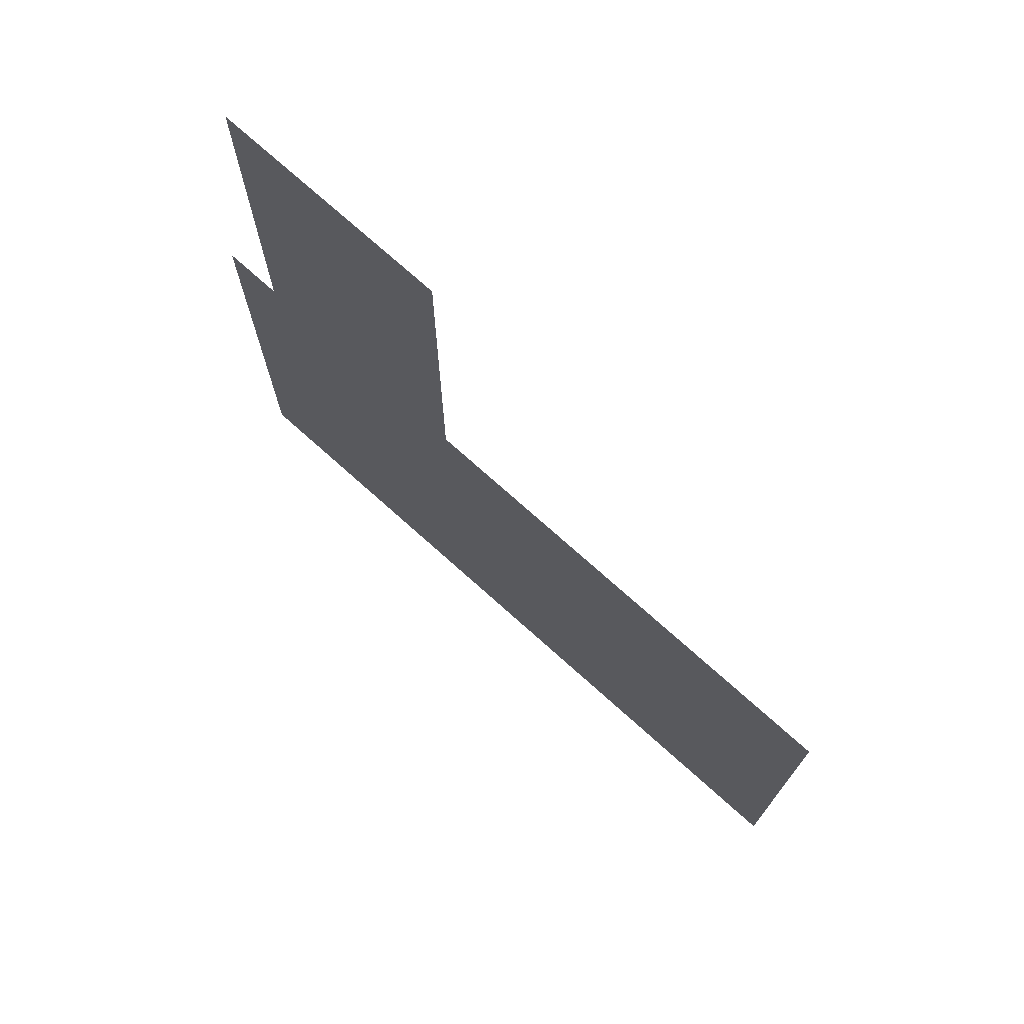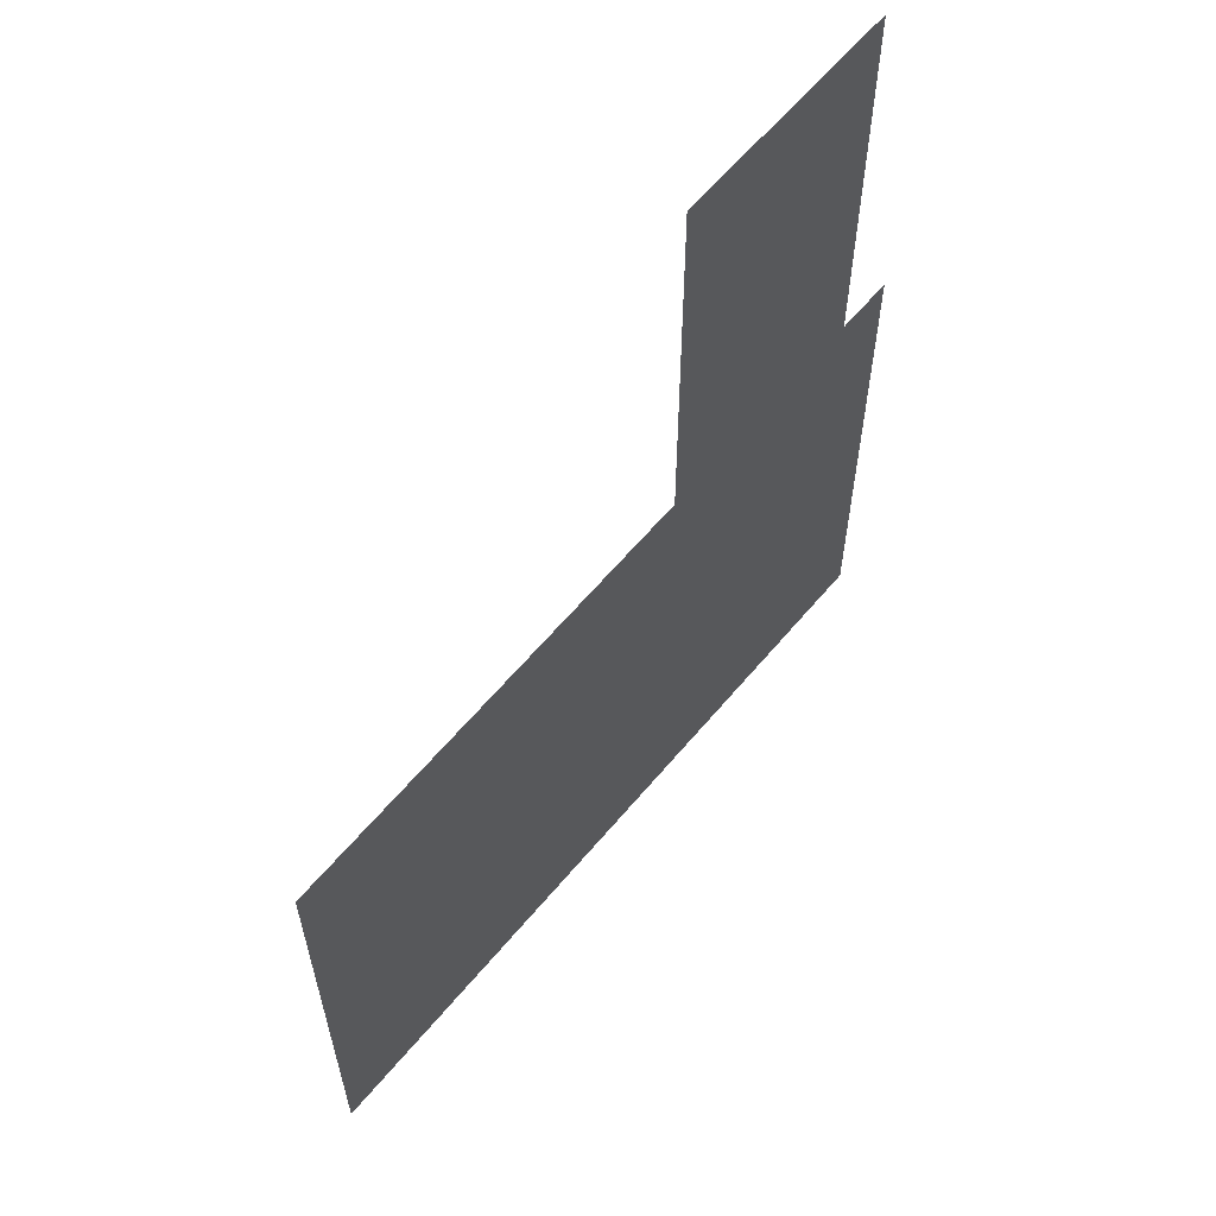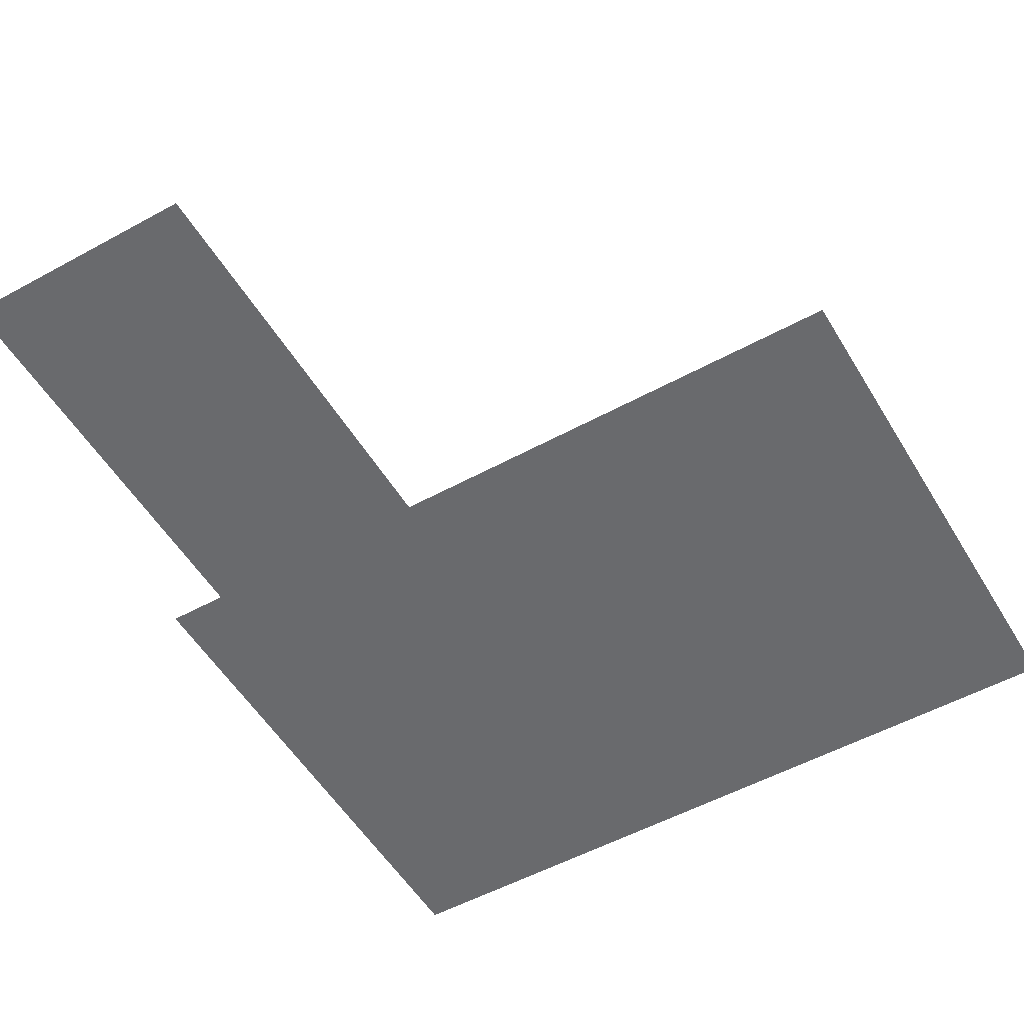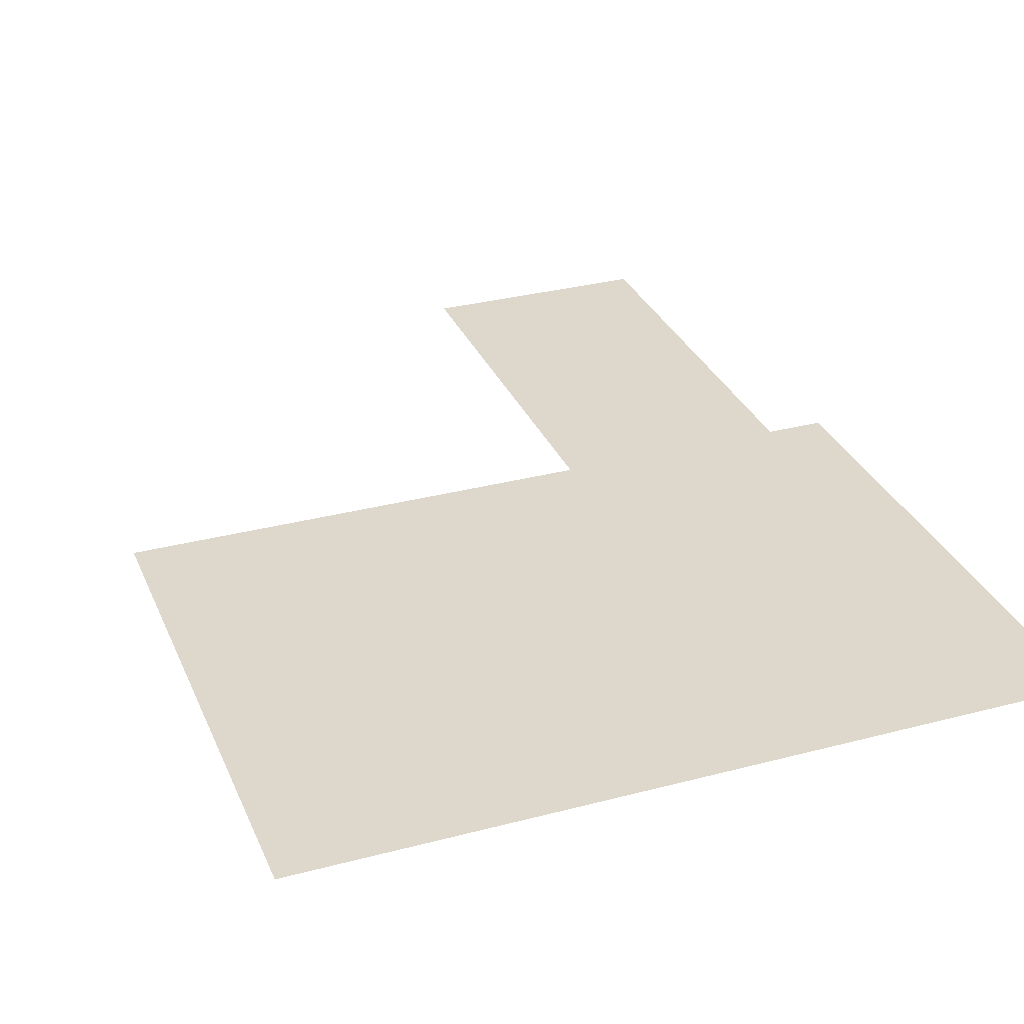
<metadata>
{"format":"obj","ext":"obj","renderer":"f3d","projection":"perspective","resolution":1024,"background":"white","views":[{"elev":74.6,"azim":-138.2,"up":"+Y"},{"elev":61.6,"azim":-50.2,"up":"+Y"},{"elev":-53.1,"azim":-149.6,"up":"+Z"},{"elev":31.4,"azim":-20.5,"up":"+Z"}]}
</metadata>
<code>
v -0.64 -0.64 0
v -1.28 -0.64 0
v -1.28 0 0
v -0.64 0 0
v -1.28 -0.64 0
v -1.92 -0.64 0
v -1.92 0 0
v -1.28 0 0
v -1.92 -0.64 0
v -2.56 -0.64 0
v -2.56 0 0
v -1.92 0 0
v -2.56 -0.64 0
v -3.2 -0.64 0
v -3.2 0 0
v -2.56 0 0
v -0.64 -1.28 0
v -1.28 -1.28 0
v -1.28 -0.64 0
v -0.64 -0.64 0
v -1.28 -1.28 0
v -1.92 -1.28 0
v -1.92 -0.64 0
v -1.28 -0.64 0
v -1.92 -1.28 0
v -2.56 -1.28 0
v -2.56 -0.64 0
v -1.92 -0.64 0
v -2.56 -1.28 0
v -3.2 -1.28 0
v -3.2 -0.64 0
v -2.56 -0.64 0
v -0.64 -1.92 0
v -1.28 -1.92 0
v -1.28 -1.28 0
v -0.64 -1.28 0
v -1.28 -1.92 0
v -1.92 -1.92 0
v -1.92 -1.28 0
v -1.28 -1.28 0
v -1.92 -1.92 0
v -2.56 -1.92 0
v -2.56 -1.28 0
v -1.92 -1.28 0
v -2.56 -1.92 0
v -3.2 -1.92 0
v -3.2 -1.28 0
v -2.56 -1.28 0
v -0.64 -2.56 0
v -1.28 -2.56 0
v -1.28 -1.92 0
v -0.64 -1.92 0
v -1.28 -2.56 0
v -1.92 -2.56 0
v -1.92 -1.92 0
v -1.28 -1.92 0
v -1.92 -2.56 0
v -2.56 -2.56 0
v -2.56 -1.92 0
v -1.92 -1.92 0
v -2.56 -2.56 0
v -3.2 -2.56 0
v -3.2 -1.92 0
v -2.56 -1.92 0
v -0.64 -3.2 0
v -1.28 -3.2 0
v -1.28 -2.56 0
v -0.64 -2.56 0
v -1.28 -3.2 0
v -1.92 -3.2 0
v -1.92 -2.56 0
v -1.28 -2.56 0
v -1.92 -3.2 0
v -2.56 -3.2 0
v -2.56 -2.56 0
v -1.92 -2.56 0
v -2.56 -3.2 0
v -3.2 -3.2 0
v -3.2 -2.56 0
v -2.56 -2.56 0
v -0.64 -3.84 0
v -1.28 -3.84 0
v -1.28 -3.2 0
v -0.64 -3.2 0
v -1.28 -3.84 0
v -1.92 -3.84 0
v -1.92 -3.2 0
v -1.28 -3.2 0
v -1.92 -3.84 0
v -2.56 -3.84 0
v -2.56 -3.2 0
v -1.92 -3.2 0
v -2.56 -3.84 0
v -3.2 -3.84 0
v -3.2 -3.2 0
v -2.56 -3.2 0
v -0.64 -4.48 0
v -1.28 -4.48 0
v -1.28 -3.84 0
v -0.64 -3.84 0
v -1.28 -4.48 0
v -1.92 -4.48 0
v -1.92 -3.84 0
v -1.28 -3.84 0
v -1.92 -4.48 0
v -2.56 -4.48 0
v -2.56 -3.84 0
v -1.92 -3.84 0
v -2.56 -4.48 0
v -3.2 -4.48 0
v -3.2 -3.84 0
v -2.56 -3.84 0
v 0 -5.12 0
v -0.64 -5.12 0
v -0.64 -4.48 0
v 0 -4.48 0
v -0.64 -5.12 0
v -1.28 -5.12 0
v -1.28 -4.48 0
v -0.64 -4.48 0
v -1.28 -5.12 0
v -1.92 -5.12 0
v -1.92 -4.48 0
v -1.28 -4.48 0
v -1.92 -5.12 0
v -2.56 -5.12 0
v -2.56 -4.48 0
v -1.92 -4.48 0
v -2.56 -5.12 0
v -3.2 -5.12 0
v -3.2 -4.48 0
v -2.56 -4.48 0
v -3.2 -5.12 0
v -3.84 -5.12 0
v -3.84 -4.48 0
v -3.2 -4.48 0
v -3.84 -5.12 0
v -4.48 -5.12 0
v -4.48 -4.48 0
v -3.84 -4.48 0
v -4.48 -5.12 0
v -5.12 -5.12 0
v -5.12 -4.48 0
v -4.48 -4.48 0
v -5.12 -5.12 0
v -5.76 -5.12 0
v -5.76 -4.48 0
v -5.12 -4.48 0
v -5.76 -5.12 0
v -6.4 -5.12 0
v -6.4 -4.48 0
v -5.76 -4.48 0
v -6.4 -5.12 0
v -7.04 -5.12 0
v -7.04 -4.48 0
v -6.4 -4.48 0
v -7.04 -5.12 0
v -7.68 -5.12 0
v -7.68 -4.48 0
v -7.04 -4.48 0
v -7.68 -5.12 0
v -8.32 -5.12 0
v -8.32 -4.48 0
v -7.68 -4.48 0
v 0 -5.76 0
v -0.64 -5.76 0
v -0.64 -5.12 0
v 0 -5.12 0
v -0.64 -5.76 0
v -1.28 -5.76 0
v -1.28 -5.12 0
v -0.64 -5.12 0
v -1.28 -5.76 0
v -1.92 -5.76 0
v -1.92 -5.12 0
v -1.28 -5.12 0
v -1.92 -5.76 0
v -2.56 -5.76 0
v -2.56 -5.12 0
v -1.92 -5.12 0
v -2.56 -5.76 0
v -3.2 -5.76 0
v -3.2 -5.12 0
v -2.56 -5.12 0
v -3.2 -5.76 0
v -3.84 -5.76 0
v -3.84 -5.12 0
v -3.2 -5.12 0
v -3.84 -5.76 0
v -4.48 -5.76 0
v -4.48 -5.12 0
v -3.84 -5.12 0
v -4.48 -5.76 0
v -5.12 -5.76 0
v -5.12 -5.12 0
v -4.48 -5.12 0
v -5.12 -5.76 0
v -5.76 -5.76 0
v -5.76 -5.12 0
v -5.12 -5.12 0
v -5.76 -5.76 0
v -6.4 -5.76 0
v -6.4 -5.12 0
v -5.76 -5.12 0
v -6.4 -5.76 0
v -7.04 -5.76 0
v -7.04 -5.12 0
v -6.4 -5.12 0
v -7.04 -5.76 0
v -7.68 -5.76 0
v -7.68 -5.12 0
v -7.04 -5.12 0
v -7.68 -5.76 0
v -8.32 -5.76 0
v -8.32 -5.12 0
v -7.68 -5.12 0
v 0 -6.4 0
v -0.64 -6.4 0
v -0.64 -5.76 0
v 0 -5.76 0
v -0.64 -6.4 0
v -1.28 -6.4 0
v -1.28 -5.76 0
v -0.64 -5.76 0
v -1.28 -6.4 0
v -1.92 -6.4 0
v -1.92 -5.76 0
v -1.28 -5.76 0
v -1.92 -6.4 0
v -2.56 -6.4 0
v -2.56 -5.76 0
v -1.92 -5.76 0
v -2.56 -6.4 0
v -3.2 -6.4 0
v -3.2 -5.76 0
v -2.56 -5.76 0
v -3.2 -6.4 0
v -3.84 -6.4 0
v -3.84 -5.76 0
v -3.2 -5.76 0
v -3.84 -6.4 0
v -4.48 -6.4 0
v -4.48 -5.76 0
v -3.84 -5.76 0
v -4.48 -6.4 0
v -5.12 -6.4 0
v -5.12 -5.76 0
v -4.48 -5.76 0
v -5.12 -6.4 0
v -5.76 -6.4 0
v -5.76 -5.76 0
v -5.12 -5.76 0
v -5.76 -6.4 0
v -6.4 -6.4 0
v -6.4 -5.76 0
v -5.76 -5.76 0
v -6.4 -6.4 0
v -7.04 -6.4 0
v -7.04 -5.76 0
v -6.4 -5.76 0
v -7.04 -6.4 0
v -7.68 -6.4 0
v -7.68 -5.76 0
v -7.04 -5.76 0
v -7.68 -6.4 0
v -8.32 -6.4 0
v -8.32 -5.76 0
v -7.68 -5.76 0
v 0 -7.04 0
v -0.64 -7.04 0
v -0.64 -6.4 0
v 0 -6.4 0
v -0.64 -7.04 0
v -1.28 -7.04 0
v -1.28 -6.4 0
v -0.64 -6.4 0
v -1.28 -7.04 0
v -1.92 -7.04 0
v -1.92 -6.4 0
v -1.28 -6.4 0
v -1.92 -7.04 0
v -2.56 -7.04 0
v -2.56 -6.4 0
v -1.92 -6.4 0
v -2.56 -7.04 0
v -3.2 -7.04 0
v -3.2 -6.4 0
v -2.56 -6.4 0
v -3.2 -7.04 0
v -3.84 -7.04 0
v -3.84 -6.4 0
v -3.2 -6.4 0
v -3.84 -7.04 0
v -4.48 -7.04 0
v -4.48 -6.4 0
v -3.84 -6.4 0
v -4.48 -7.04 0
v -5.12 -7.04 0
v -5.12 -6.4 0
v -4.48 -6.4 0
v -5.12 -7.04 0
v -5.76 -7.04 0
v -5.76 -6.4 0
v -5.12 -6.4 0
v -5.76 -7.04 0
v -6.4 -7.04 0
v -6.4 -6.4 0
v -5.76 -6.4 0
v -6.4 -7.04 0
v -7.04 -7.04 0
v -7.04 -6.4 0
v -6.4 -6.4 0
v -7.04 -7.04 0
v -7.68 -7.04 0
v -7.68 -6.4 0
v -7.04 -6.4 0
v -7.68 -7.04 0
v -8.32 -7.04 0
v -8.32 -6.4 0
v -7.68 -6.4 0
v 0 -7.68 0
v -0.64 -7.68 0
v -0.64 -7.04 0
v 0 -7.04 0
v -0.64 -7.68 0
v -1.28 -7.68 0
v -1.28 -7.04 0
v -0.64 -7.04 0
v -1.28 -7.68 0
v -1.92 -7.68 0
v -1.92 -7.04 0
v -1.28 -7.04 0
v -1.92 -7.68 0
v -2.56 -7.68 0
v -2.56 -7.04 0
v -1.92 -7.04 0
v -2.56 -7.68 0
v -3.2 -7.68 0
v -3.2 -7.04 0
v -2.56 -7.04 0
v -3.2 -7.68 0
v -3.84 -7.68 0
v -3.84 -7.04 0
v -3.2 -7.04 0
v -3.84 -7.68 0
v -4.48 -7.68 0
v -4.48 -7.04 0
v -3.84 -7.04 0
v -4.48 -7.68 0
v -5.12 -7.68 0
v -5.12 -7.04 0
v -4.48 -7.04 0
v -5.12 -7.68 0
v -5.76 -7.68 0
v -5.76 -7.04 0
v -5.12 -7.04 0
v -5.76 -7.68 0
v -6.4 -7.68 0
v -6.4 -7.04 0
v -5.76 -7.04 0
v -6.4 -7.68 0
v -7.04 -7.68 0
v -7.04 -7.04 0
v -6.4 -7.04 0
v -7.04 -7.68 0
v -7.68 -7.68 0
v -7.68 -7.04 0
v -7.04 -7.04 0
v -7.68 -7.68 0
v -8.32 -7.68 0
v -8.32 -7.04 0
v -7.68 -7.04 0
v 0 -8.32 0
v -0.64 -8.32 0
v -0.64 -7.68 0
v 0 -7.68 0
v -0.64 -8.32 0
v -1.28 -8.32 0
v -1.28 -7.68 0
v -0.64 -7.68 0
v -1.28 -8.32 0
v -1.92 -8.32 0
v -1.92 -7.68 0
v -1.28 -7.68 0
v -1.92 -8.32 0
v -2.56 -8.32 0
v -2.56 -7.68 0
v -1.92 -7.68 0
v -2.56 -8.32 0
v -3.2 -8.32 0
v -3.2 -7.68 0
v -2.56 -7.68 0
v -3.2 -8.32 0
v -3.84 -8.32 0
v -3.84 -7.68 0
v -3.2 -7.68 0
v -3.84 -8.32 0
v -4.48 -8.32 0
v -4.48 -7.68 0
v -3.84 -7.68 0
v -4.48 -8.32 0
v -5.12 -8.32 0
v -5.12 -7.68 0
v -4.48 -7.68 0
v -5.12 -8.32 0
v -5.76 -8.32 0
v -5.76 -7.68 0
v -5.12 -7.68 0
v -5.76 -8.32 0
v -6.4 -8.32 0
v -6.4 -7.68 0
v -5.76 -7.68 0
v -6.4 -8.32 0
v -7.04 -8.32 0
v -7.04 -7.68 0
v -6.4 -7.68 0
v -7.04 -8.32 0
v -7.68 -8.32 0
v -7.68 -7.68 0
v -7.04 -7.68 0
v -7.68 -8.32 0
v -8.32 -8.32 0
v -8.32 -7.68 0
v -7.68 -7.68 0
v 0 -8.96 0
v -0.64 -8.96 0
v -0.64 -8.32 0
v 0 -8.32 0
v -0.64 -8.96 0
v -1.28 -8.96 0
v -1.28 -8.32 0
v -0.64 -8.32 0
v -1.28 -8.96 0
v -1.92 -8.96 0
v -1.92 -8.32 0
v -1.28 -8.32 0
v -1.92 -8.96 0
v -2.56 -8.96 0
v -2.56 -8.32 0
v -1.92 -8.32 0
v -2.56 -8.96 0
v -3.2 -8.96 0
v -3.2 -8.32 0
v -2.56 -8.32 0
v -3.2 -8.96 0
v -3.84 -8.96 0
v -3.84 -8.32 0
v -3.2 -8.32 0
v -3.84 -8.96 0
v -4.48 -8.96 0
v -4.48 -8.32 0
v -3.84 -8.32 0
v -4.48 -8.96 0
v -5.12 -8.96 0
v -5.12 -8.32 0
v -4.48 -8.32 0
v -5.12 -8.96 0
v -5.76 -8.96 0
v -5.76 -8.32 0
v -5.12 -8.32 0
v -5.76 -8.96 0
v -6.4 -8.96 0
v -6.4 -8.32 0
v -5.76 -8.32 0
v -6.4 -8.96 0
v -7.04 -8.96 0
v -7.04 -8.32 0
v -6.4 -8.32 0
v -7.04 -8.96 0
v -7.68 -8.96 0
v -7.68 -8.32 0
v -7.04 -8.32 0
v -7.68 -8.96 0
v -8.32 -8.96 0
v -8.32 -8.32 0
v -7.68 -8.32 0
v 0 -9.6 0
v -0.64 -9.6 0
v -0.64 -8.96 0
v 0 -8.96 0
v -0.64 -9.6 0
v -1.28 -9.6 0
v -1.28 -8.96 0
v -0.64 -8.96 0
v -1.28 -9.6 0
v -1.92 -9.6 0
v -1.92 -8.96 0
v -1.28 -8.96 0
v -1.92 -9.6 0
v -2.56 -9.6 0
v -2.56 -8.96 0
v -1.92 -8.96 0
v -2.56 -9.6 0
v -3.2 -9.6 0
v -3.2 -8.96 0
v -2.56 -8.96 0
v -3.2 -9.6 0
v -3.84 -9.6 0
v -3.84 -8.96 0
v -3.2 -8.96 0
v -3.84 -9.6 0
v -4.48 -9.6 0
v -4.48 -8.96 0
v -3.84 -8.96 0
v -4.48 -9.6 0
v -5.12 -9.6 0
v -5.12 -8.96 0
v -4.48 -8.96 0
v -5.12 -9.6 0
v -5.76 -9.6 0
v -5.76 -8.96 0
v -5.12 -8.96 0
v -5.76 -9.6 0
v -6.4 -9.6 0
v -6.4 -8.96 0
v -5.76 -8.96 0
v -6.4 -9.6 0
v -7.04 -9.6 0
v -7.04 -8.96 0
v -6.4 -8.96 0
v -7.04 -9.6 0
v -7.68 -9.6 0
v -7.68 -8.96 0
v -7.04 -8.96 0
v -7.68 -9.6 0
v -8.32 -9.6 0
v -8.32 -8.96 0
v -7.68 -8.96 0
v 0 -10.24 0
v -0.64 -10.24 0
v -0.64 -9.6 0
v 0 -9.6 0
v -0.64 -10.24 0
v -1.28 -10.24 0
v -1.28 -9.6 0
v -0.64 -9.6 0
v -1.28 -10.24 0
v -1.92 -10.24 0
v -1.92 -9.6 0
v -1.28 -9.6 0
v -1.92 -10.24 0
v -2.56 -10.24 0
v -2.56 -9.6 0
v -1.92 -9.6 0
v -2.56 -10.24 0
v -3.2 -10.24 0
v -3.2 -9.6 0
v -2.56 -9.6 0
v -3.2 -10.24 0
v -3.84 -10.24 0
v -3.84 -9.6 0
v -3.2 -9.6 0
v -3.84 -10.24 0
v -4.48 -10.24 0
v -4.48 -9.6 0
v -3.84 -9.6 0
v -4.48 -10.24 0
v -5.12 -10.24 0
v -5.12 -9.6 0
v -4.48 -9.6 0
v -5.12 -10.24 0
v -5.76 -10.24 0
v -5.76 -9.6 0
v -5.12 -9.6 0
v -5.76 -10.24 0
v -6.4 -10.24 0
v -6.4 -9.6 0
v -5.76 -9.6 0
v -6.4 -10.24 0
v -7.04 -10.24 0
v -7.04 -9.6 0
v -6.4 -9.6 0
v -7.04 -10.24 0
v -7.68 -10.24 0
v -7.68 -9.6 0
v -7.04 -9.6 0
v -7.68 -10.24 0
v -8.32 -10.24 0
v -8.32 -9.6 0
v -7.68 -9.6 0
g BM2._mesh_0084
f 1 2 3 4
f 5 6 7 8
f 9 10 11 12
f 13 14 15 16
f 17 18 19 20
f 21 22 23 24
f 25 26 27 28
f 29 30 31 32
f 33 34 35 36
f 37 38 39 40
f 41 42 43 44
f 45 46 47 48
f 49 50 51 52
f 53 54 55 56
f 57 58 59 60
f 61 62 63 64
f 65 66 67 68
f 69 70 71 72
f 73 74 75 76
f 77 78 79 80
f 81 82 83 84
f 85 86 87 88
f 89 90 91 92
f 93 94 95 96
f 97 98 99 100
f 101 102 103 104
f 105 106 107 108
f 109 110 111 112
f 113 114 115 116
f 117 118 119 120
f 121 122 123 124
f 125 126 127 128
f 129 130 131 132
f 133 134 135 136
f 137 138 139 140
f 141 142 143 144
f 145 146 147 148
f 149 150 151 152
f 153 154 155 156
f 157 158 159 160
f 161 162 163 164
f 165 166 167 168
f 169 170 171 172
f 173 174 175 176
f 177 178 179 180
f 181 182 183 184
f 185 186 187 188
f 189 190 191 192
f 193 194 195 196
f 197 198 199 200
f 201 202 203 204
f 205 206 207 208
f 209 210 211 212
f 213 214 215 216
f 217 218 219 220
f 221 222 223 224
f 225 226 227 228
f 229 230 231 232
f 233 234 235 236
f 237 238 239 240
f 241 242 243 244
f 245 246 247 248
f 249 250 251 252
f 253 254 255 256
f 257 258 259 260
f 261 262 263 264
f 265 266 267 268
f 269 270 271 272
f 273 274 275 276
f 277 278 279 280
f 281 282 283 284
f 285 286 287 288
f 289 290 291 292
f 293 294 295 296
f 297 298 299 300
f 301 302 303 304
f 305 306 307 308
f 309 310 311 312
f 313 314 315 316
f 317 318 319 320
f 321 322 323 324
f 325 326 327 328
f 329 330 331 332
f 333 334 335 336
f 337 338 339 340
f 341 342 343 344
f 345 346 347 348
f 349 350 351 352
f 353 354 355 356
f 357 358 359 360
f 361 362 363 364
f 365 366 367 368
f 369 370 371 372
f 373 374 375 376
f 377 378 379 380
f 381 382 383 384
f 385 386 387 388
f 389 390 391 392
f 393 394 395 396
f 397 398 399 400
f 401 402 403 404
f 405 406 407 408
f 409 410 411 412
f 413 414 415 416
f 417 418 419 420
f 421 422 423 424
f 425 426 427 428
f 429 430 431 432
f 433 434 435 436
f 437 438 439 440
f 441 442 443 444
f 445 446 447 448
f 449 450 451 452
f 453 454 455 456
f 457 458 459 460
f 461 462 463 464
f 465 466 467 468
f 469 470 471 472
f 473 474 475 476
f 477 478 479 480
f 481 482 483 484
f 485 486 487 488
f 489 490 491 492
f 493 494 495 496
f 497 498 499 500
f 501 502 503 504
f 505 506 507 508
f 509 510 511 512
f 513 514 515 516
f 517 518 519 520
f 521 522 523 524
f 525 526 527 528
f 529 530 531 532
f 533 534 535 536
f 537 538 539 540
f 541 542 543 544
f 545 546 547 548
f 549 550 551 552
f 553 554 555 556
f 557 558 559 560
f 561 562 563 564
f 565 566 567 568
f 569 570 571 572
f 573 574 575 576
f 577 578 579 580

</code>
